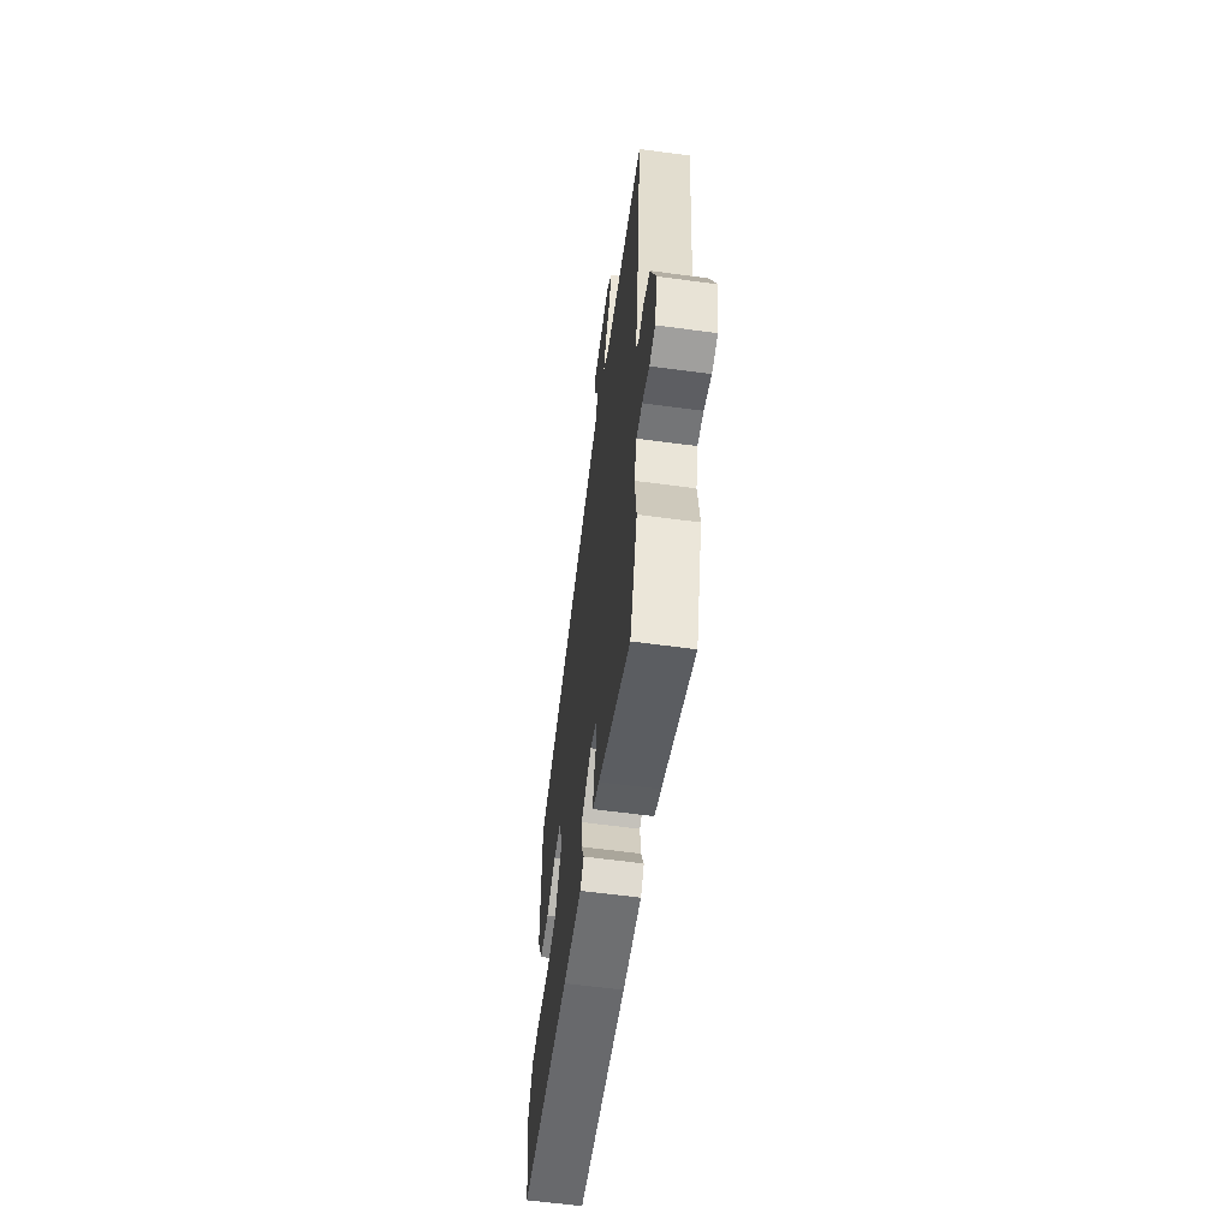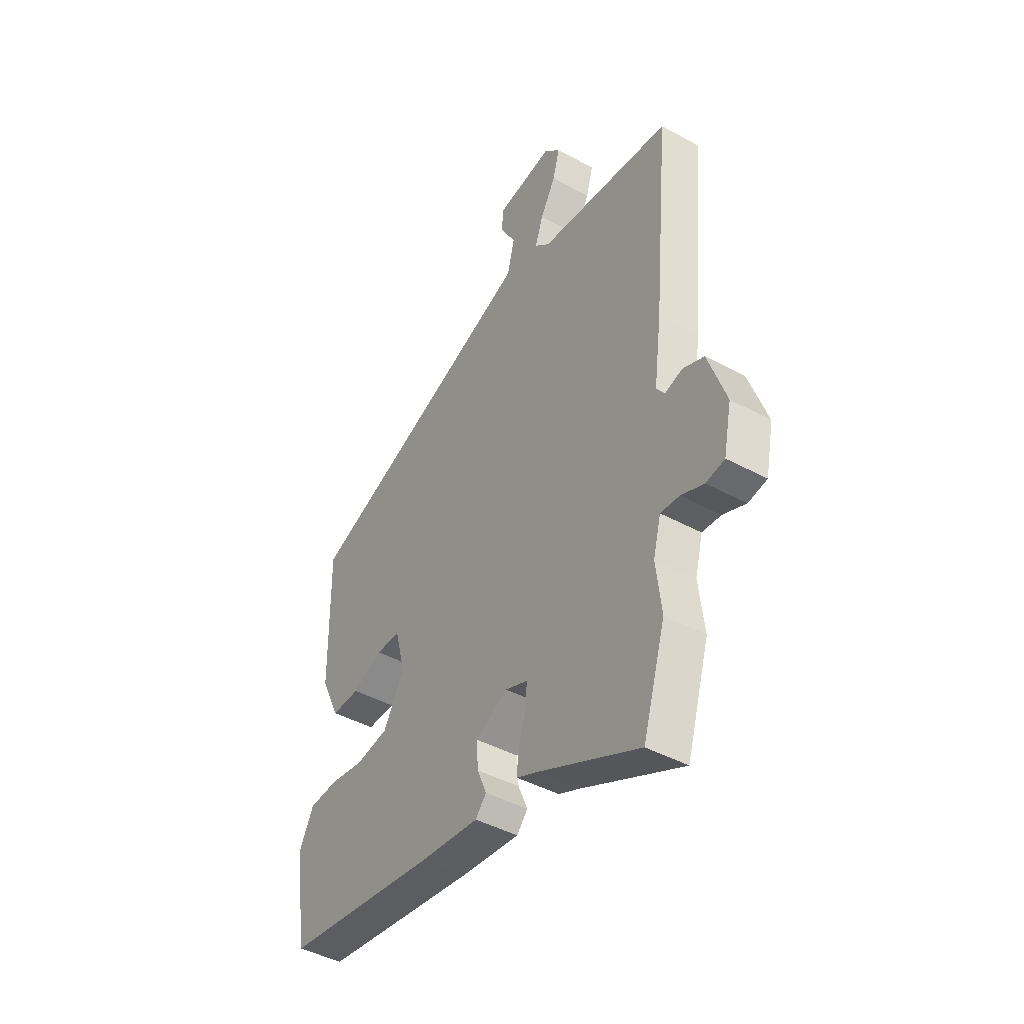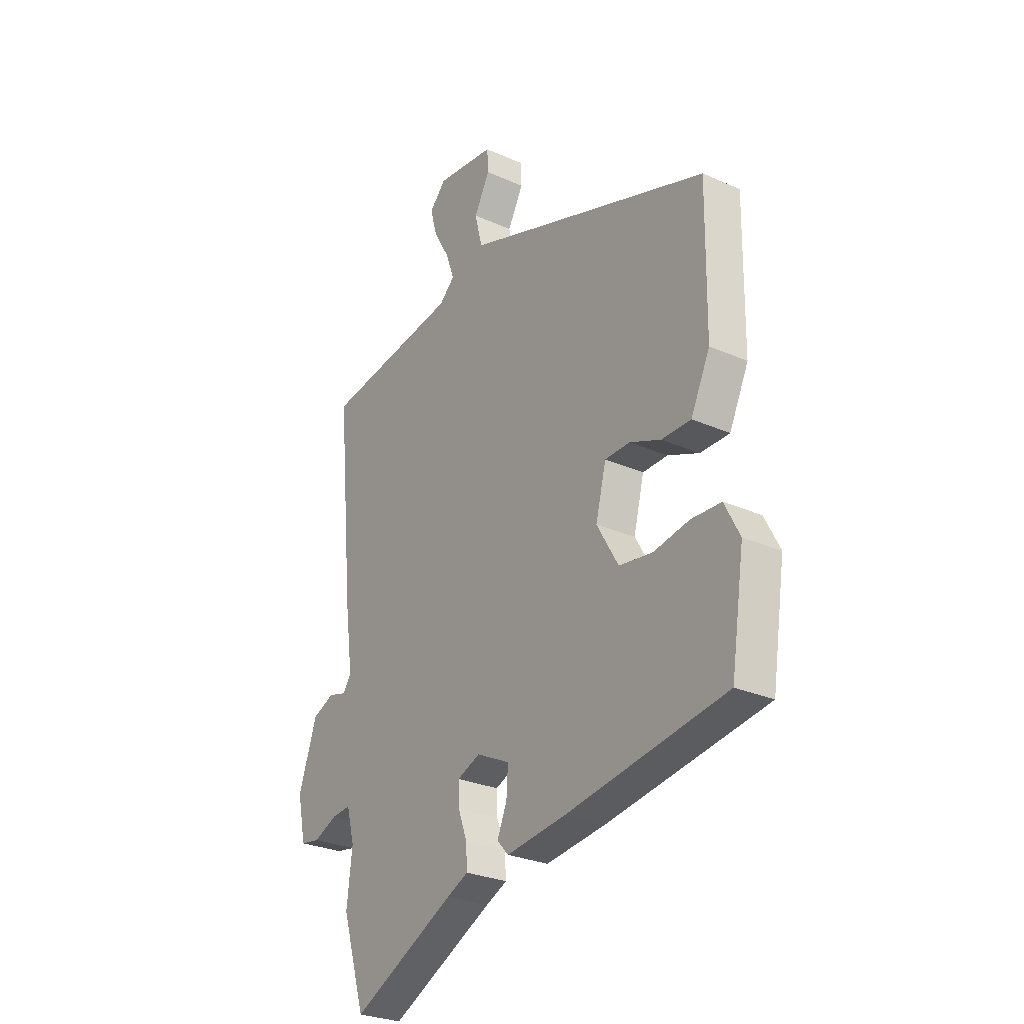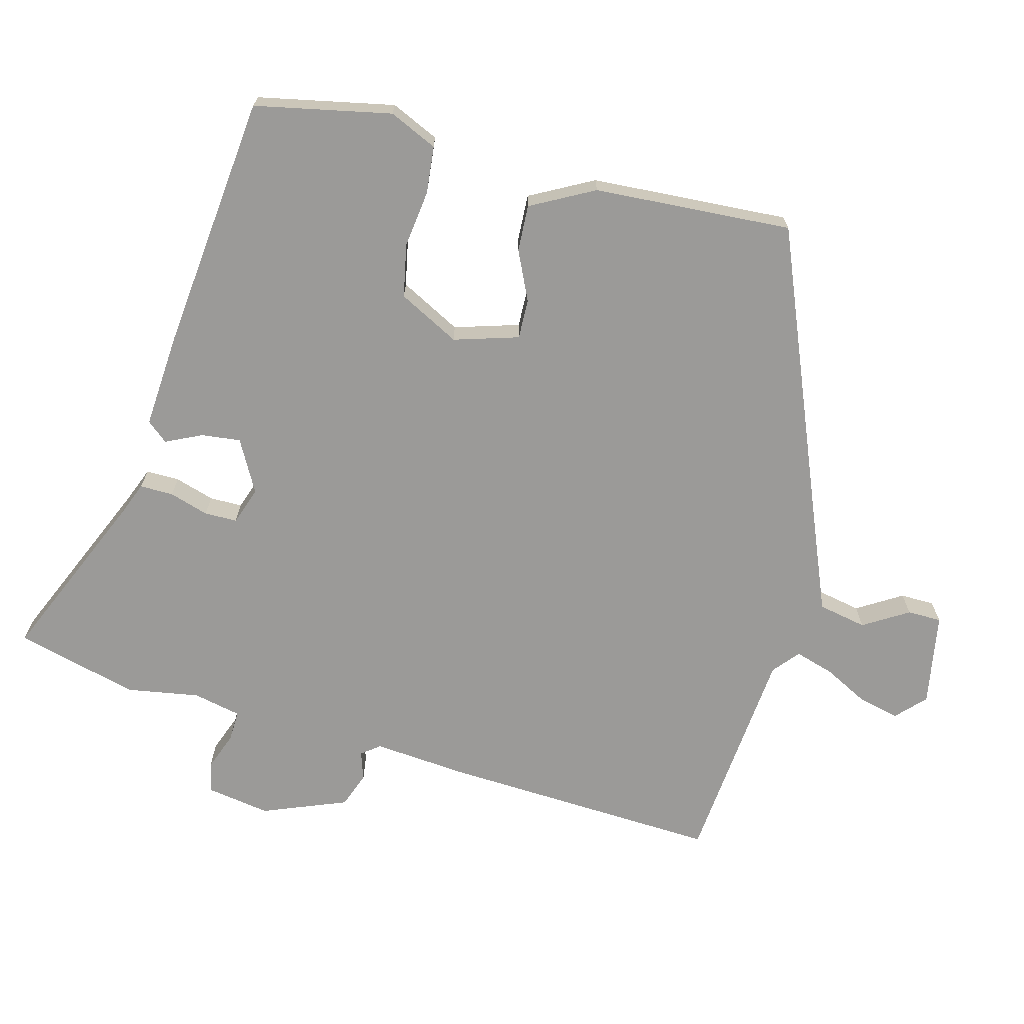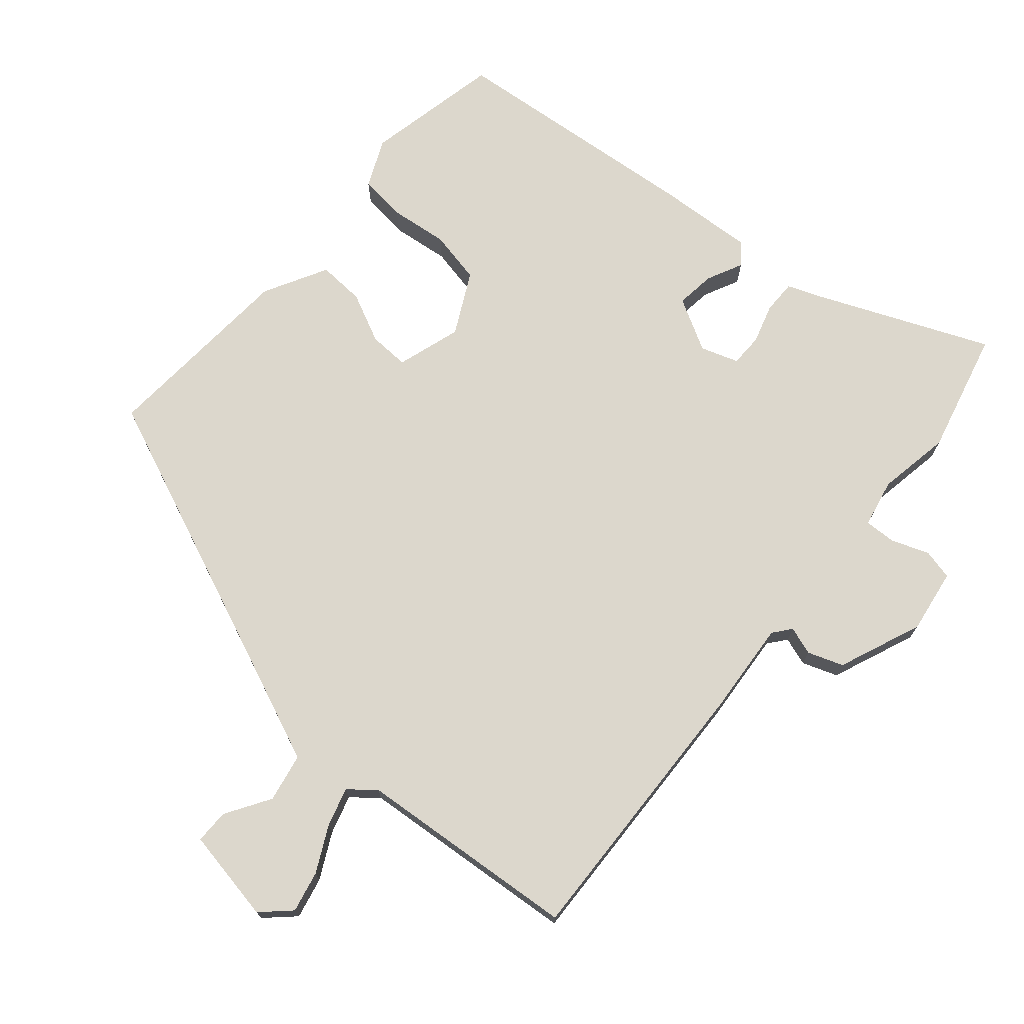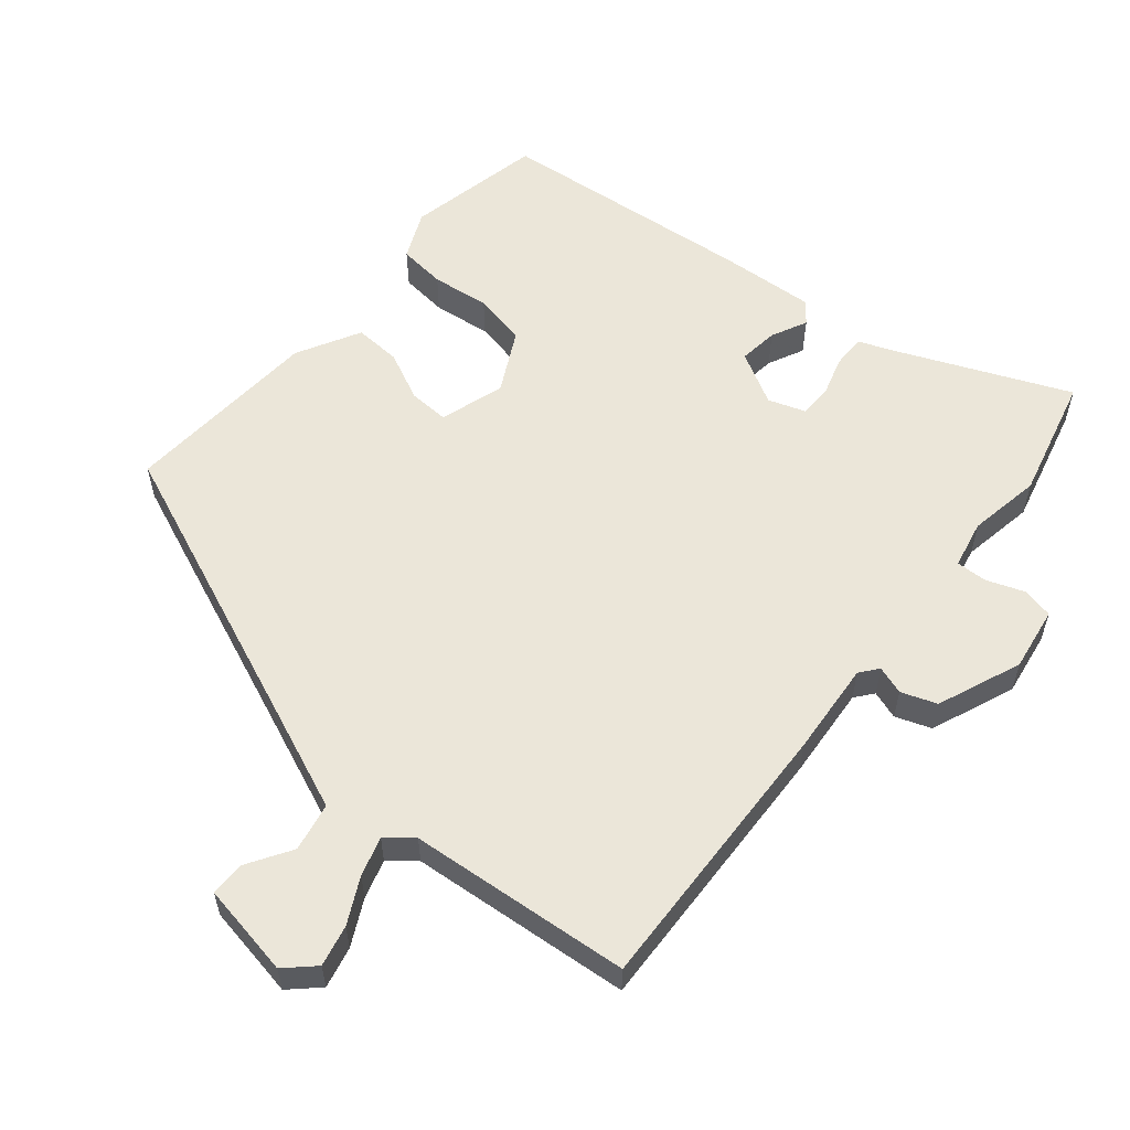
<metadata>
{"format":"obj","ext":"obj","renderer":"f3d","projection":"perspective","resolution":1024,"background":"white","views":[{"elev":-61.4,"azim":82.2,"up":"+Z"},{"elev":-44.0,"azim":57.5,"up":"+Z"},{"elev":-27.9,"azim":-124.1,"up":"+Z"},{"elev":-69.4,"azim":-102.1,"up":"+Y"},{"elev":72.8,"azim":43.7,"up":"+Y"},{"elev":57.1,"azim":42.8,"up":"+Y"}]}
</metadata>
<code>
v 0.577 0.07 0.489
v 0.537 0.07 0.072
v 0.518 0.07 -0.068
v 0.538 0.07 -0.096
v 0.581 0.07 -0.084
v 0.633 0.07 -0.106
v 0.677 0.07 -0.234
v 0.657 0.07 -0.329
v 0.611 0.07 -0.337
v 0.555 0.07 -0.313
v 0.509 0.07 -0.309
v 0.49 0.07 -0.38
v 0.503 0.07 -0.49
v 0.447 0.07 -0.671
v 0.198 0.07 -0.549
v 0.147 0.07 -0.526
v 0.15 0.07 -0.476
v 0.171 0.07 -0.418
v 0.173 0.07 -0.369
v 0.118 0.07 -0.347
v 0.038 0.07 -0.386
v 0.042 0.07 -0.445
v 0.065 0.07 -0.5
v 0.038 0.07 -0.53
v -0.106 0.07 -0.513
v -0.487 0.07 -0.455
v -0.519 0.07 -0.249
v -0.483 0.07 -0.179
v -0.412 0.07 -0.175
v -0.326 0.07 -0.19
v -0.246 0.07 -0.178
v -0.194 0.07 -0.089
v -0.219 0.07 0.009
v -0.279 0.07 0.01
v -0.354 0.07 -0.021
v -0.424 0.07 -0.021
v -0.47 0.07 0.076
v -0.474 0.07 0.374
v -0.05 0.07 0.524
v 0.121 0.07 0.585
v 0.139 0.07 0.657
v 0.101 0.07 0.726
v 0.104 0.07 0.777
v 0.245 0.07 0.795
v 0.285 0.07 0.753
v 0.268 0.07 0.692
v 0.23 0.07 0.626
v 0.21 0.07 0.569
v 0.247 0.07 0.535
v 0.577 0 0.489
v 0.537 0 0.072
v 0.518 0 -0.068
v 0.538 0 -0.096
v 0.581 0 -0.084
v 0.633 0 -0.106
v 0.677 0 -0.234
v 0.657 0 -0.329
v 0.611 0 -0.337
v 0.555 0 -0.313
v 0.509 0 -0.309
v 0.49 0 -0.38
v 0.503 0 -0.49
v 0.447 0 -0.671
v 0.198 0 -0.549
v 0.147 0 -0.526
v 0.15 0 -0.476
v 0.171 0 -0.418
v 0.173 0 -0.369
v 0.118 0 -0.347
v 0.038 0 -0.386
v 0.042 0 -0.445
v 0.065 0 -0.5
v 0.038 0 -0.53
v -0.106 0 -0.513
v -0.487 0 -0.455
v -0.519 0 -0.249
v -0.483 0 -0.179
v -0.412 0 -0.175
v -0.326 0 -0.19
v -0.246 0 -0.178
v -0.194 0 -0.089
v -0.219 0 0.009
v -0.279 0 0.01
v -0.354 0 -0.021
v -0.424 0 -0.021
v -0.47 0 0.076
v -0.474 0 0.374
v -0.05 0 0.524
v 0.121 0 0.585
v 0.139 0 0.657
v 0.101 0 0.726
v 0.104 0 0.777
v 0.245 0 0.795
v 0.285 0 0.753
v 0.268 0 0.692
v 0.23 0 0.626
v 0.21 0 0.569
v 0.247 0 0.535
f 44 45 46 47
f 44 47 48
f 41 42 43 44
f 40 41 44 48
f 39 40 48 49
f 34 35 36 37
f 33 34 37 38
f 27 28 29 30
f 27 30 31
f 26 27 31
f 25 26 31
f 22 23 24 25
f 21 22 25 31
f 20 21 31 32
f 15 16 17 18
f 15 18 19
f 12 13 14 15
f 11 12 15 19
f 7 8 9 10
f 7 10 11
f 4 5 6 7
f 4 7 11 19
f 49 1 2 3
f 38 39 49 3
f 19 20 32 33
f 19 33 38
f 3 4 19 38
f 96 95 94 93
f 97 96 93
f 93 92 91 90
f 97 93 90 89
f 98 97 89 88
f 86 85 84 83
f 87 86 83 82
f 79 78 77 76
f 80 79 76
f 80 76 75
f 80 75 74
f 74 73 72 71
f 80 74 71 70
f 81 80 70 69
f 67 66 65 64
f 68 67 64
f 64 63 62 61
f 68 64 61 60
f 59 58 57 56
f 60 59 56
f 56 55 54 53
f 68 60 56 53
f 52 51 50 98
f 52 98 88 87
f 82 81 69 68
f 87 82 68
f 87 68 53 52
f 1 50 51 2
f 2 51 52 3
f 3 52 53 4
f 4 53 54 5
f 5 54 55 6
f 6 55 56 7
f 7 56 57 8
f 8 57 58 9
f 9 58 59 10
f 10 59 60 11
f 11 60 61 12
f 12 61 62 13
f 13 62 63 14
f 14 63 64 15
f 15 64 65 16
f 16 65 66 17
f 17 66 67 18
f 18 67 68 19
f 19 68 69 20
f 20 69 70 21
f 21 70 71 22
f 22 71 72 23
f 23 72 73 24
f 24 73 74 25
f 25 74 75 26
f 26 75 76 27
f 27 76 77 28
f 28 77 78 29
f 29 78 79 30
f 30 79 80 31
f 31 80 81 32
f 32 81 82 33
f 33 82 83 34
f 34 83 84 35
f 35 84 85 36
f 36 85 86 37
f 37 86 87 38
f 38 87 88 39
f 39 88 89 40
f 40 89 90 41
f 41 90 91 42
f 42 91 92 43
f 43 92 93 44
f 44 93 94 45
f 45 94 95 46
f 46 95 96 47
f 47 96 97 48
f 48 97 98 49
f 49 98 50 1

</code>
